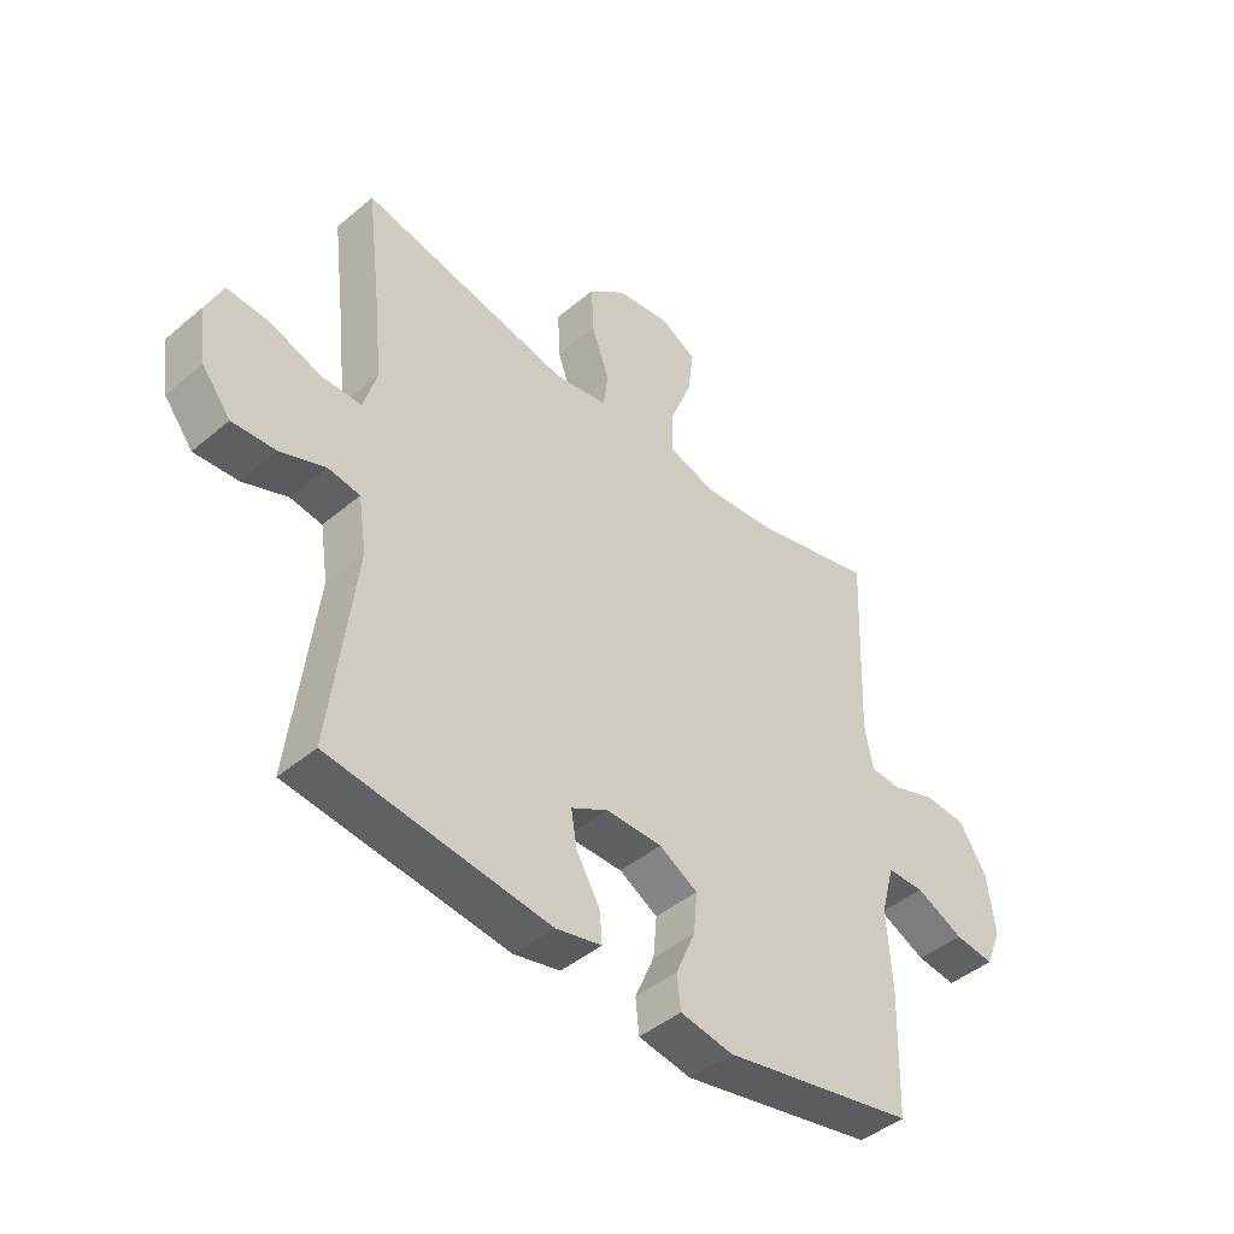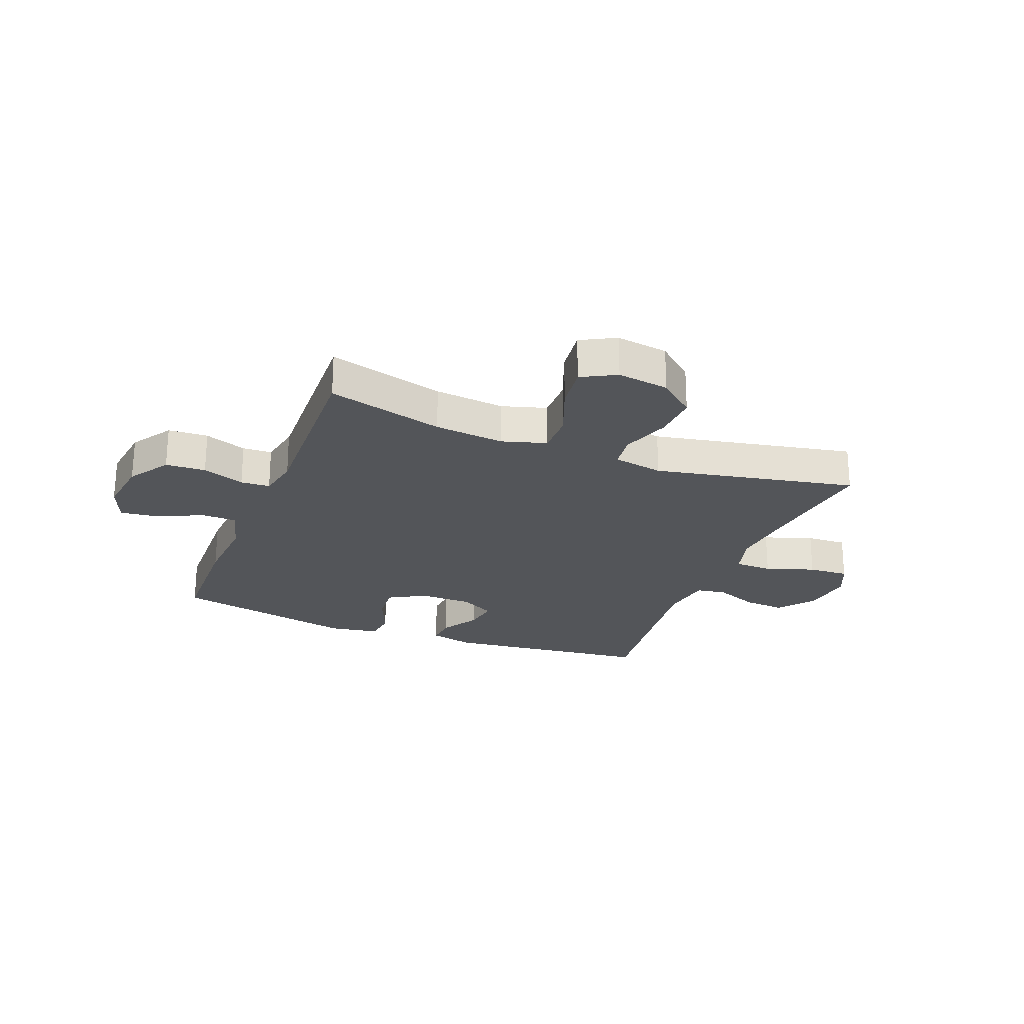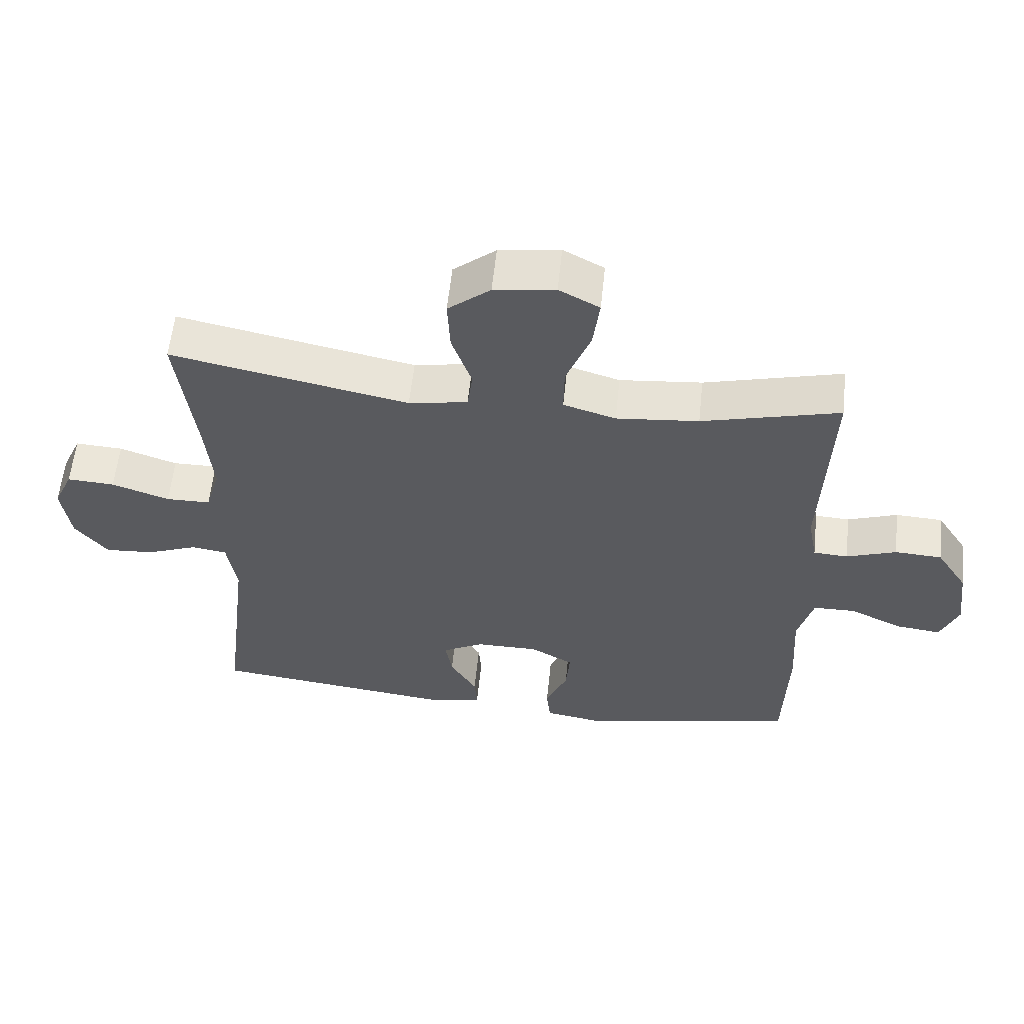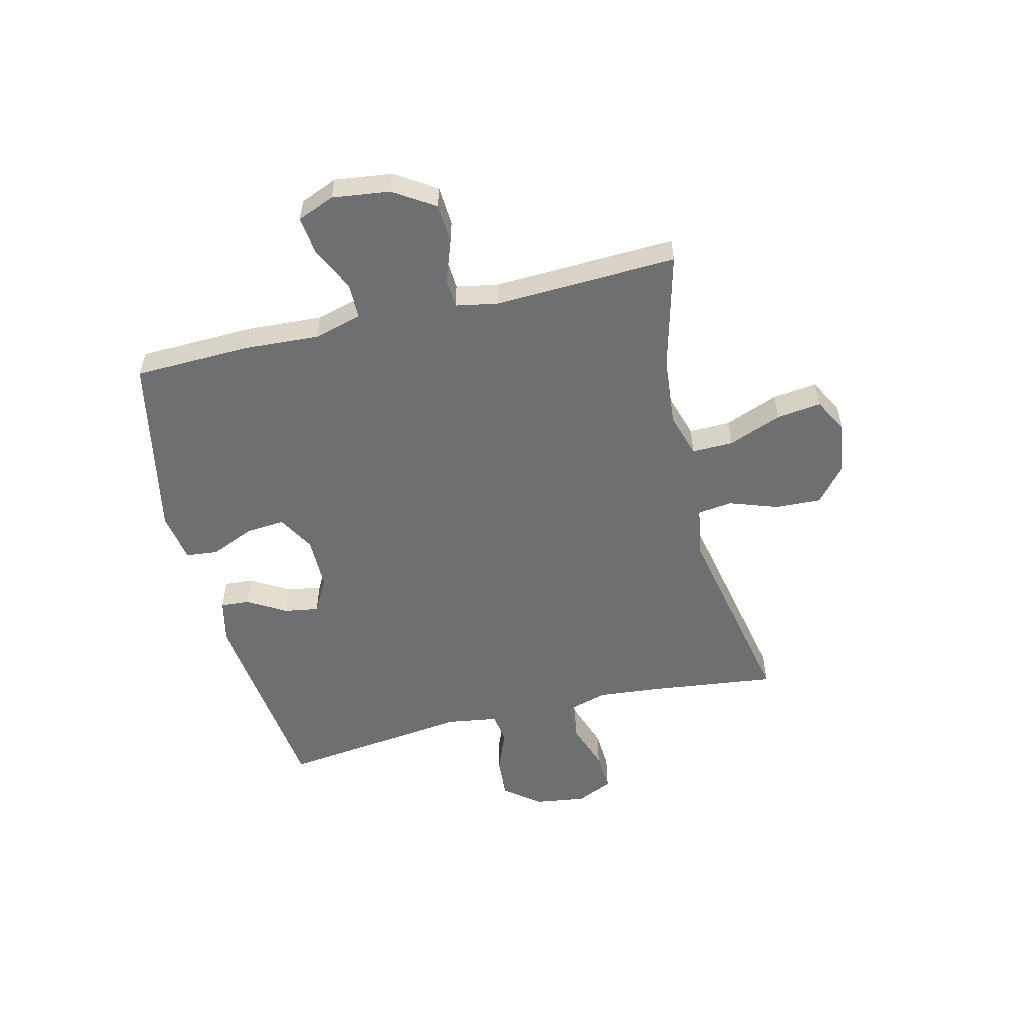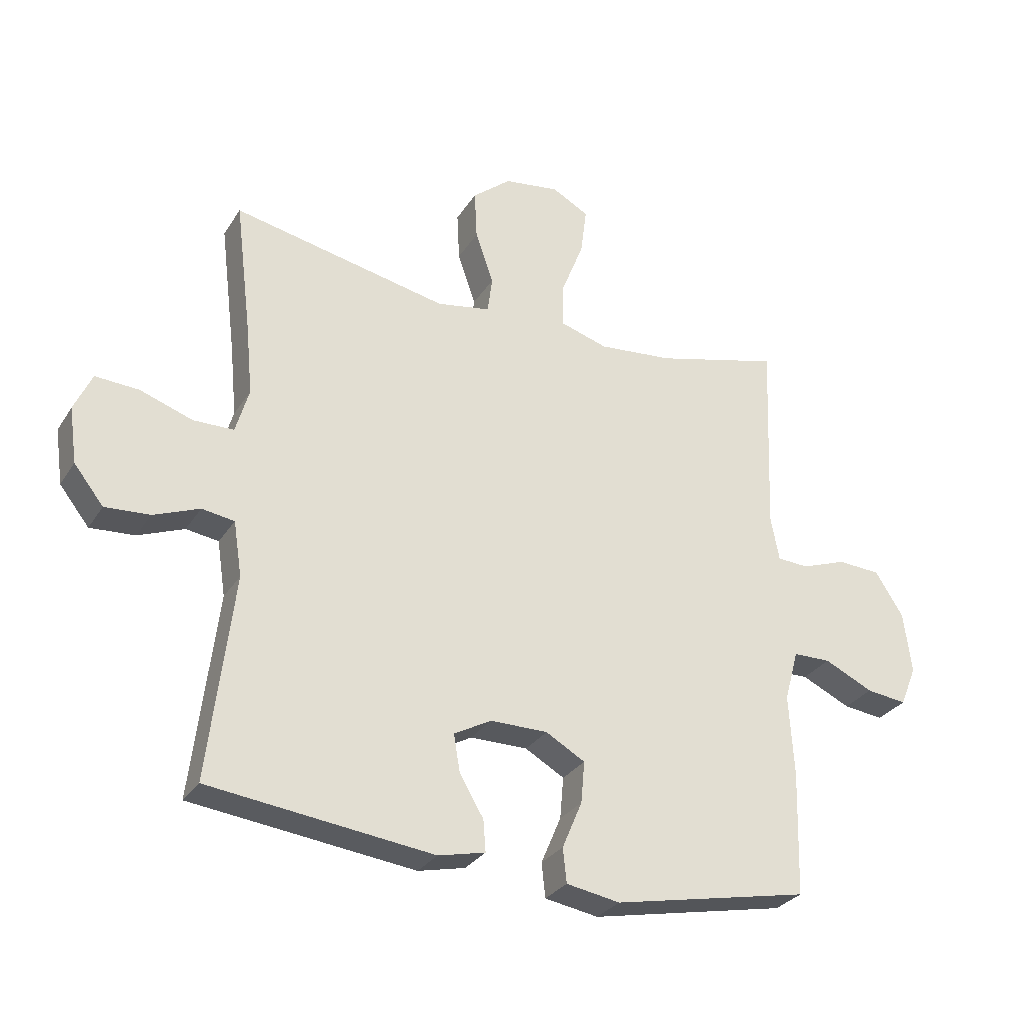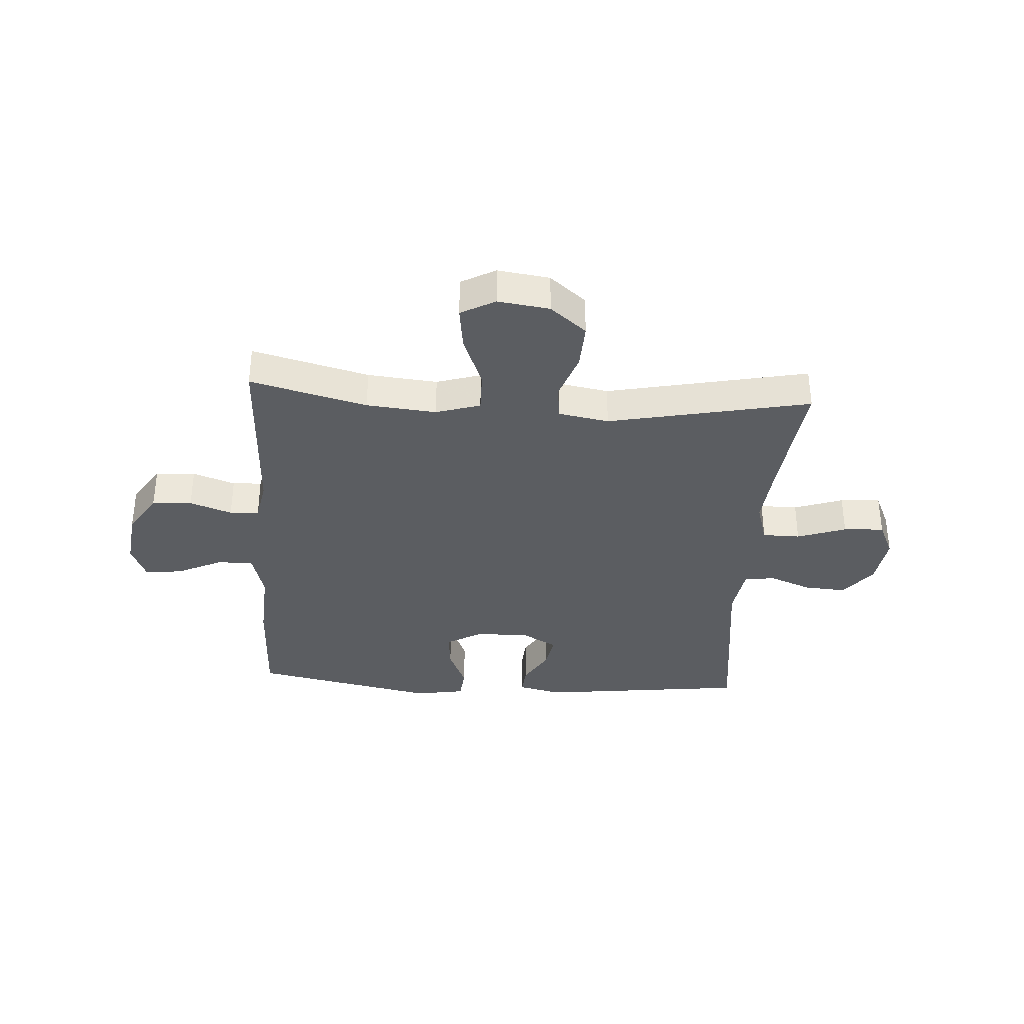
<metadata>
{"format":"obj","ext":"obj","renderer":"f3d","projection":"perspective","resolution":1024,"background":"white","views":[{"elev":-44.5,"azim":134.4,"up":"+Z"},{"elev":-24.2,"azim":-21.6,"up":"+Y"},{"elev":58.3,"azim":-174.0,"up":"+Z"},{"elev":-54.5,"azim":-76.3,"up":"+Y"},{"elev":-29.5,"azim":153.5,"up":"+Z"},{"elev":-35.5,"azim":-3.6,"up":"+Y"}]}
</metadata>
<code>
v 0.5 0.07 0.5
v 0.473 0.07 0.279
v 0.462 0.07 0.163
v 0.484 0.07 0.088
v 0.551 0.07 0.087
v 0.638 0.07 0.117
v 0.71 0.07 0.121
v 0.739 0.07 0.057
v 0.726 0.07 -0.035
v 0.677 0.07 -0.097
v 0.603 0.07 -0.092
v 0.527 0.07 -0.062
v 0.473 0.07 -0.07
v 0.459 0.07 -0.161
v 0.5 0.07 -0.5
v 0.129 0.07 -0.544
v 0.051 0.07 -0.526
v 0.055 0.07 -0.474
v 0.095 0.07 -0.406
v 0.105 0.07 -0.345
v 0.043 0.07 -0.311
v -0.052 0.07 -0.311
v -0.117 0.07 -0.348
v -0.111 0.07 -0.417
v -0.078 0.07 -0.495
v -0.084 0.07 -0.552
v -0.173 0.07 -0.567
v -0.5 0.07 -0.5
v -0.506 0.07 -0.293
v -0.498 0.07 -0.16
v -0.521 0.07 -0.075
v -0.584 0.07 -0.074
v -0.665 0.07 -0.112
v -0.732 0.07 -0.12
v -0.759 0.07 -0.054
v -0.746 0.07 0.048
v -0.699 0.07 0.121
v -0.628 0.07 0.125
v -0.553 0.07 0.098
v -0.501 0.07 0.101
v -0.487 0.07 0.175
v -0.5 0.07 0.5
v -0.293 0.07 0.446
v -0.169 0.07 0.434
v -0.09 0.07 0.458
v -0.091 0.07 0.531
v -0.128 0.07 0.626
v -0.138 0.07 0.705
v -0.077 0.07 0.738
v 0.015 0.07 0.725
v 0.079 0.07 0.672
v 0.075 0.07 0.59
v 0.045 0.07 0.504
v 0.053 0.07 0.443
v 0.142 0.07 0.427
v 0.5 0 0.5
v 0.473 0 0.279
v 0.462 0 0.163
v 0.484 0 0.088
v 0.551 0 0.087
v 0.638 0 0.117
v 0.71 0 0.121
v 0.739 0 0.057
v 0.726 0 -0.035
v 0.677 0 -0.097
v 0.603 0 -0.092
v 0.527 0 -0.062
v 0.473 0 -0.07
v 0.459 0 -0.161
v 0.5 0 -0.5
v 0.129 0 -0.544
v 0.051 0 -0.526
v 0.055 0 -0.474
v 0.095 0 -0.406
v 0.105 0 -0.345
v 0.043 0 -0.311
v -0.052 0 -0.311
v -0.117 0 -0.348
v -0.111 0 -0.417
v -0.078 0 -0.495
v -0.084 0 -0.552
v -0.173 0 -0.567
v -0.5 0 -0.5
v -0.506 0 -0.293
v -0.498 0 -0.16
v -0.521 0 -0.075
v -0.584 0 -0.074
v -0.665 0 -0.112
v -0.732 0 -0.12
v -0.759 0 -0.054
v -0.746 0 0.048
v -0.699 0 0.121
v -0.628 0 0.125
v -0.553 0 0.098
v -0.501 0 0.101
v -0.487 0 0.175
v -0.5 0 0.5
v -0.293 0 0.446
v -0.169 0 0.434
v -0.09 0 0.458
v -0.091 0 0.531
v -0.128 0 0.626
v -0.138 0 0.705
v -0.077 0 0.738
v 0.015 0 0.725
v 0.079 0 0.672
v 0.075 0 0.59
v 0.045 0 0.504
v 0.053 0 0.443
v 0.142 0 0.427
f 51 52 53
f 50 51 53
f 49 50 53
f 48 49 53
f 47 48 53
f 46 47 53
f 45 46 53 54
f 44 45 54 55
f 41 42 43
f 40 41 43 44
f 37 38 39
f 36 37 39
f 35 36 39
f 34 35 39
f 33 34 39
f 32 33 39
f 31 32 39 40
f 40 44 55
f 31 40 55
f 30 31 55
f 28 29 30
f 27 28 30
f 26 27 30
f 25 26 30
f 24 25 30
f 17 18 19
f 16 17 19
f 15 16 19
f 14 15 19
f 13 14 19 20
f 10 11 12
f 9 10 12
f 8 9 12
f 7 8 12
f 6 7 12
f 5 6 12
f 4 5 12 13
f 13 20 21
f 4 13 21
f 3 4 21
f 55 1 2
f 3 21 22
f 2 3 22
f 55 2 22
f 30 55 22
f 23 24 30
f 22 23 30
f 108 107 106
f 108 106 105
f 108 105 104
f 108 104 103
f 108 103 102
f 108 102 101
f 109 108 101 100
f 110 109 100 99
f 98 97 96
f 99 98 96 95
f 94 93 92
f 94 92 91
f 94 91 90
f 94 90 89
f 94 89 88
f 94 88 87
f 95 94 87 86
f 110 99 95
f 110 95 86
f 110 86 85
f 85 84 83
f 85 83 82
f 85 82 81
f 85 81 80
f 85 80 79
f 74 73 72
f 74 72 71
f 74 71 70
f 74 70 69
f 75 74 69 68
f 67 66 65
f 67 65 64
f 67 64 63
f 67 63 62
f 67 62 61
f 67 61 60
f 68 67 60 59
f 76 75 68
f 76 68 59
f 76 59 58
f 57 56 110
f 77 76 58
f 77 58 57
f 77 57 110
f 77 110 85
f 85 79 78
f 85 78 77
f 1 56 57 2
f 2 57 58 3
f 3 58 59 4
f 4 59 60 5
f 5 60 61 6
f 6 61 62 7
f 7 62 63 8
f 8 63 64 9
f 9 64 65 10
f 10 65 66 11
f 11 66 67 12
f 12 67 68 13
f 13 68 69 14
f 14 69 70 15
f 15 70 71 16
f 16 71 72 17
f 17 72 73 18
f 18 73 74 19
f 19 74 75 20
f 20 75 76 21
f 21 76 77 22
f 22 77 78 23
f 23 78 79 24
f 24 79 80 25
f 25 80 81 26
f 26 81 82 27
f 27 82 83 28
f 28 83 84 29
f 29 84 85 30
f 30 85 86 31
f 31 86 87 32
f 32 87 88 33
f 33 88 89 34
f 34 89 90 35
f 35 90 91 36
f 36 91 92 37
f 37 92 93 38
f 38 93 94 39
f 39 94 95 40
f 40 95 96 41
f 41 96 97 42
f 42 97 98 43
f 43 98 99 44
f 44 99 100 45
f 45 100 101 46
f 46 101 102 47
f 47 102 103 48
f 48 103 104 49
f 49 104 105 50
f 50 105 106 51
f 51 106 107 52
f 52 107 108 53
f 53 108 109 54
f 54 109 110 55
f 55 110 56 1

</code>
